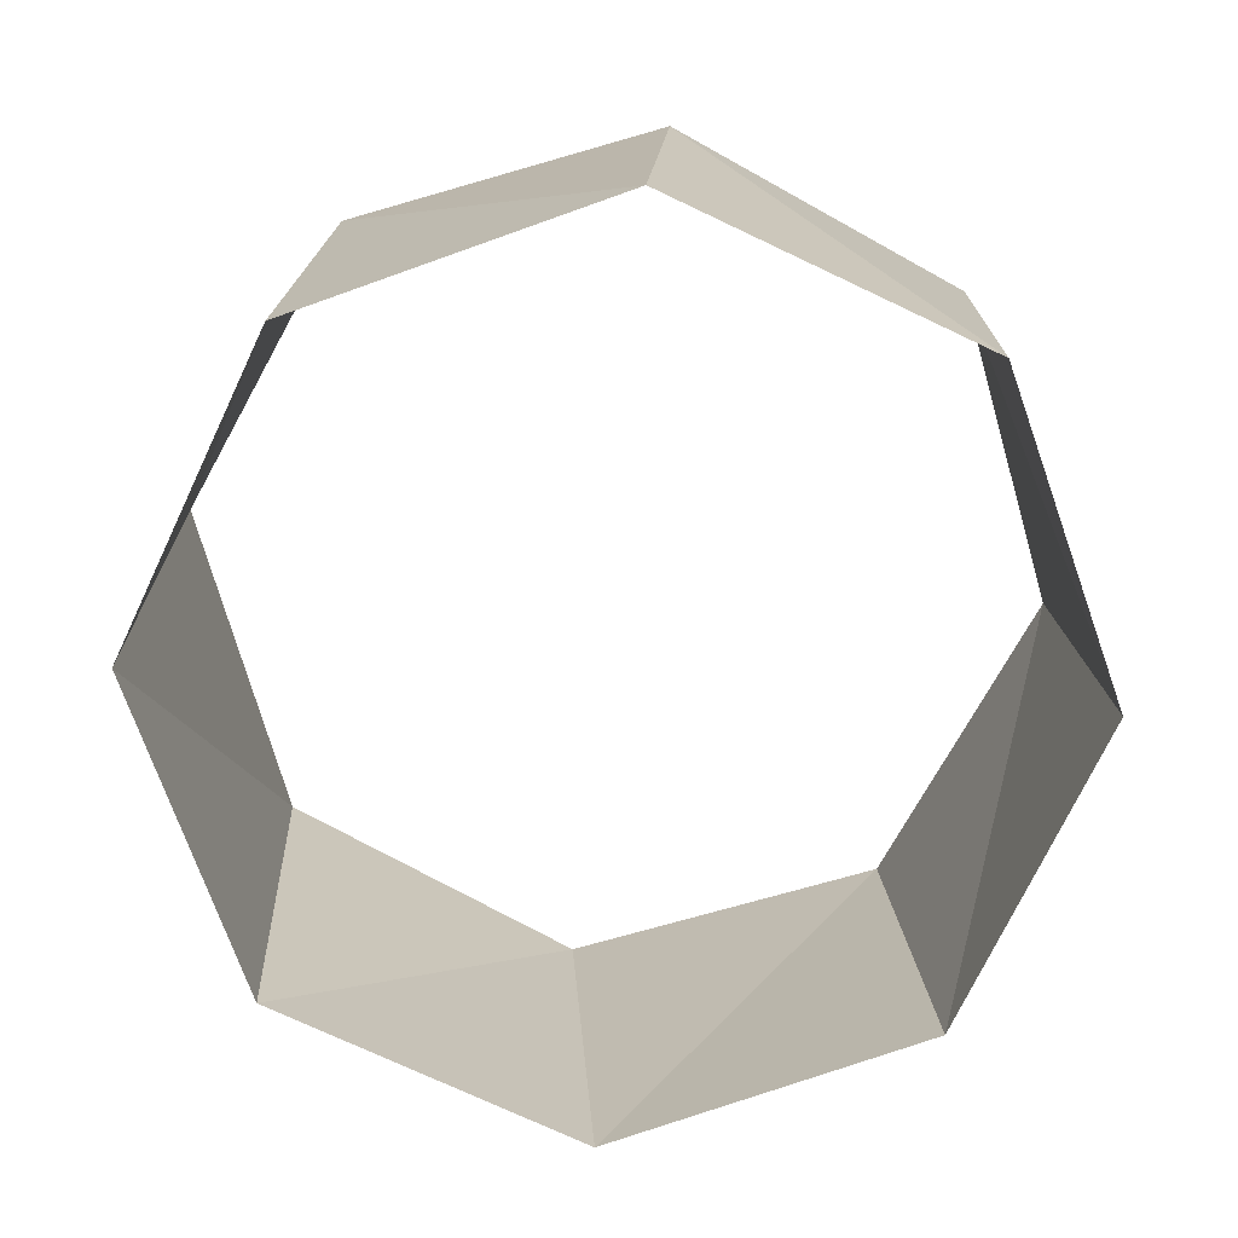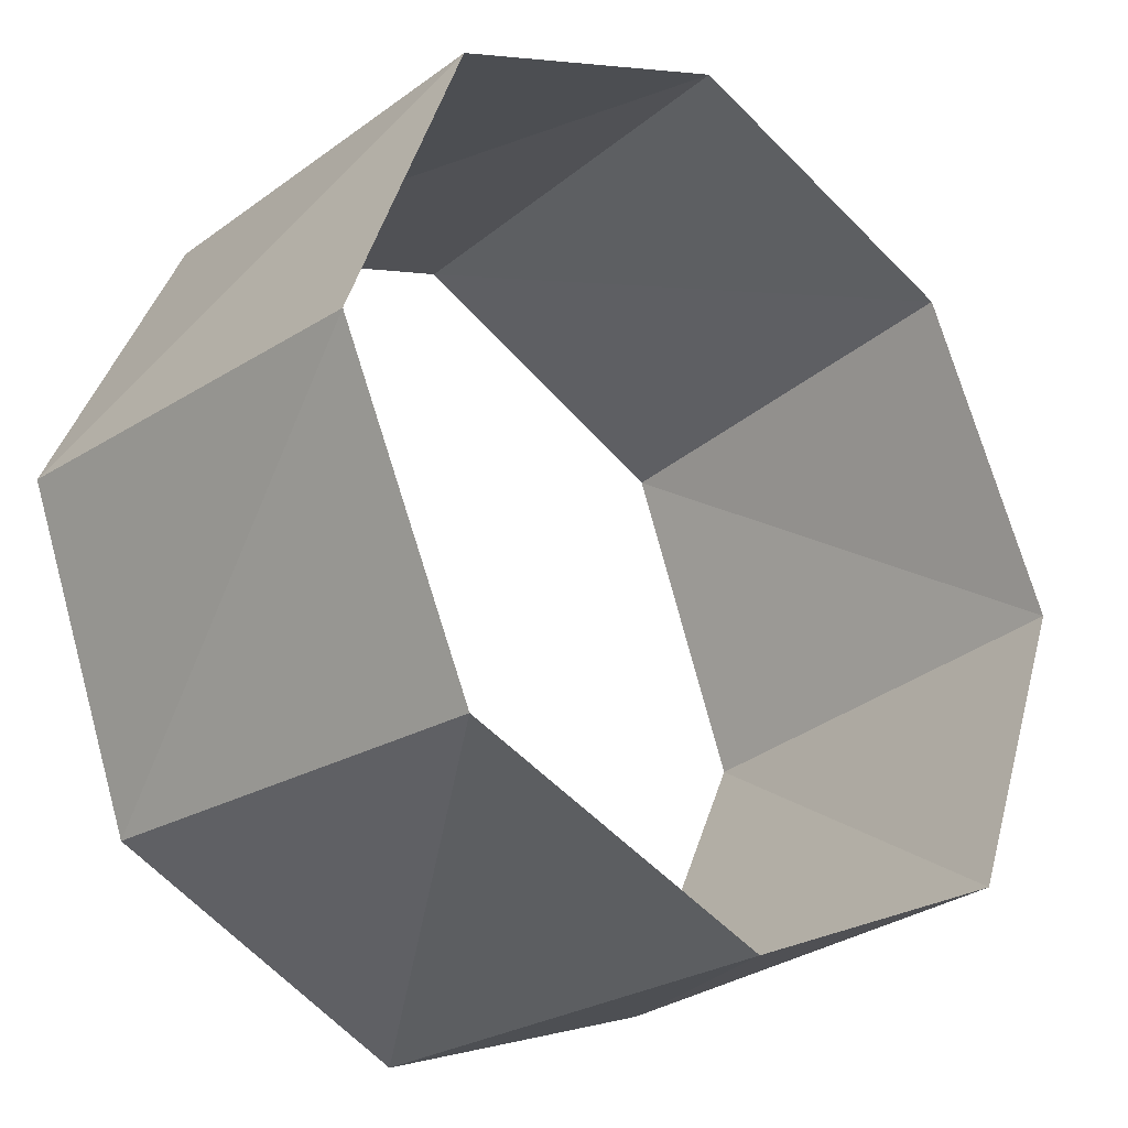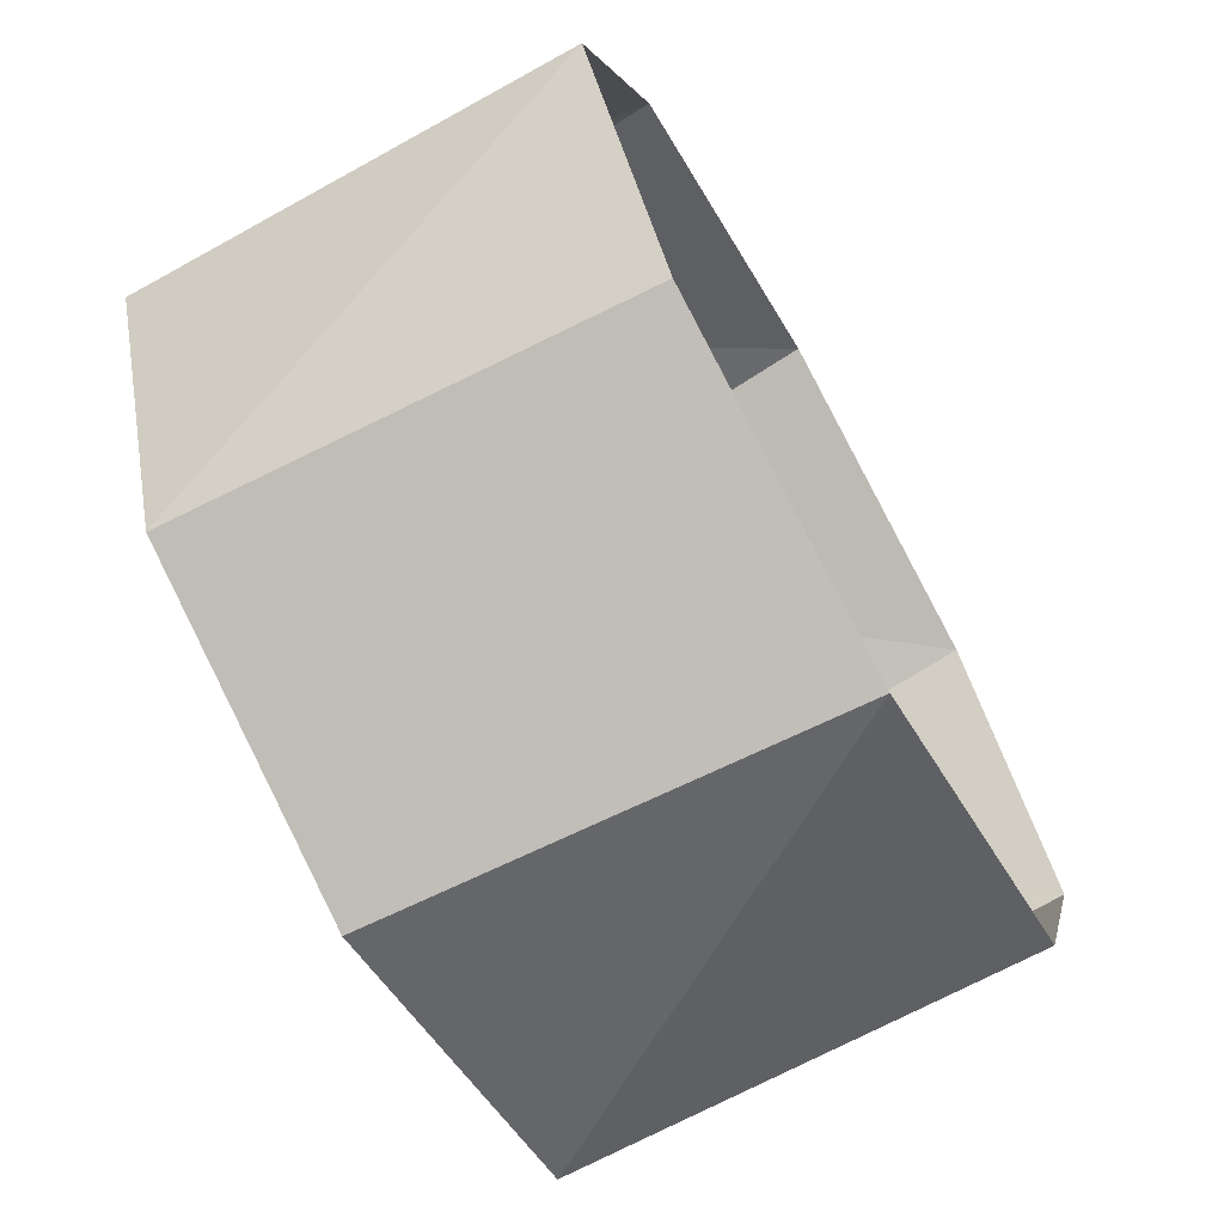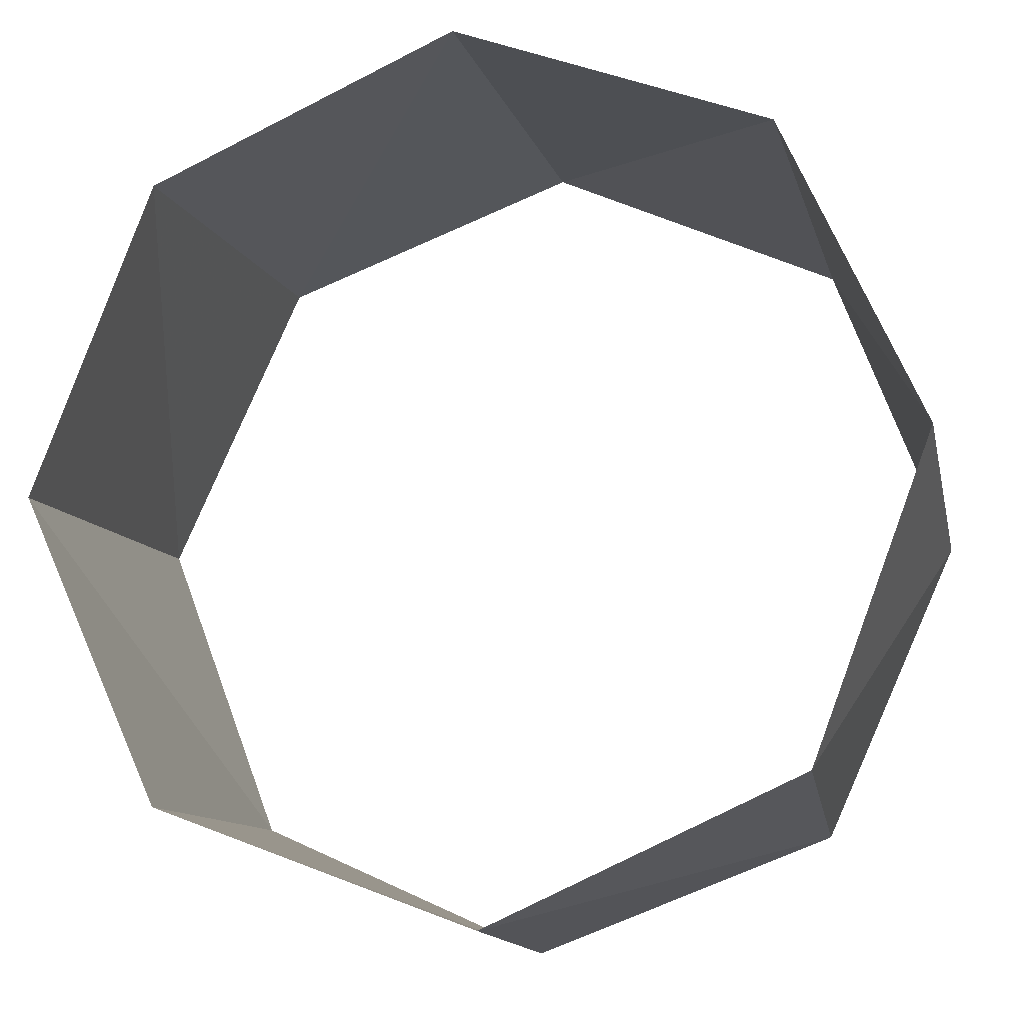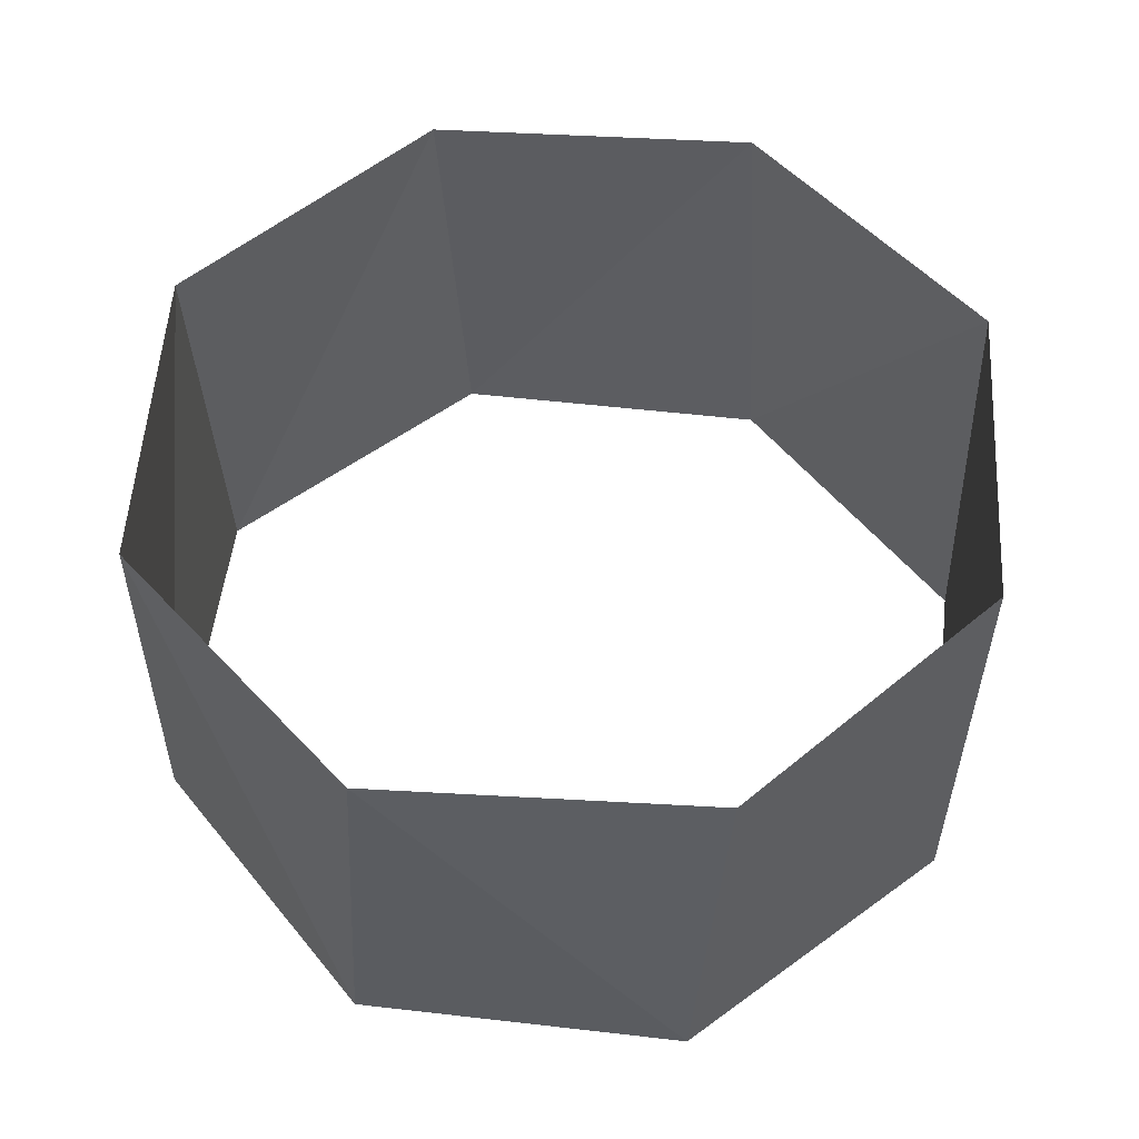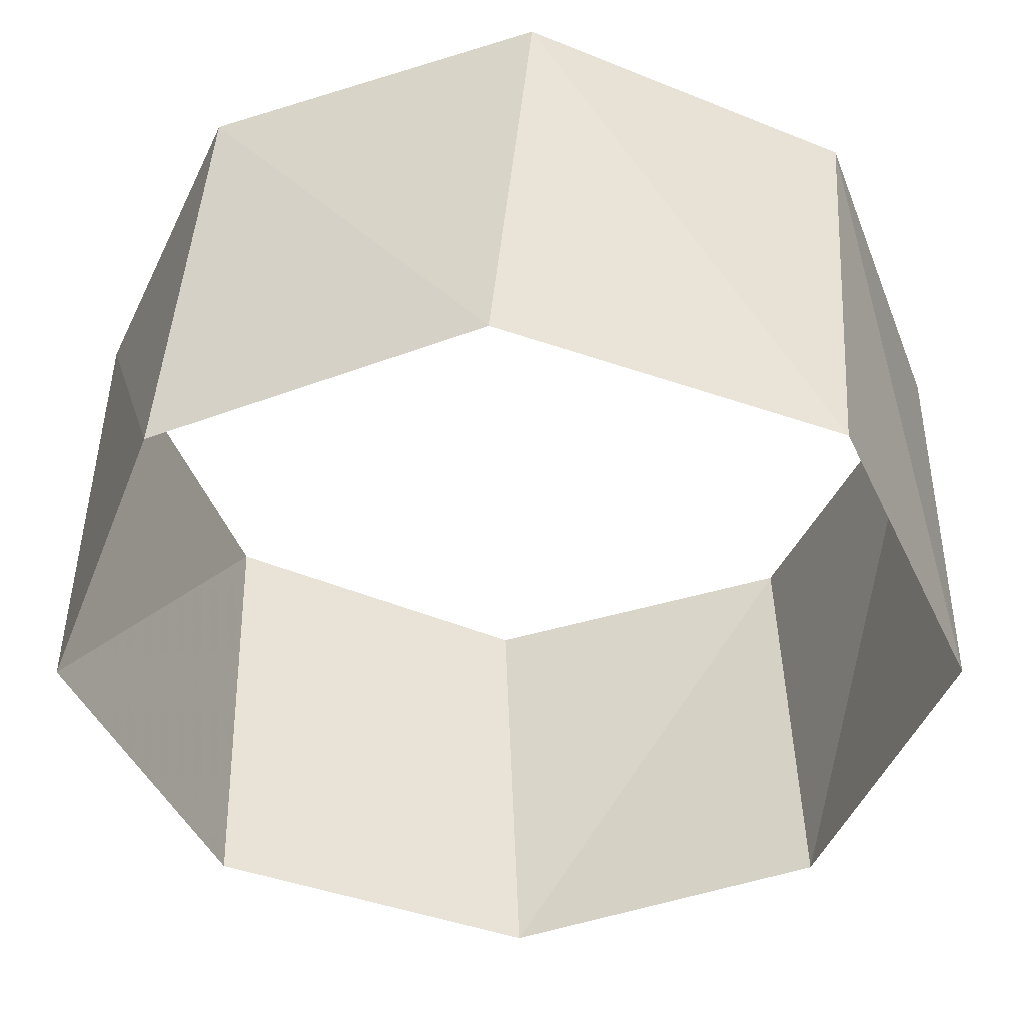
<metadata>
{"format":"obj","ext":"obj","renderer":"f3d","projection":"perspective","resolution":1024,"background":"white","views":[{"elev":-73.1,"azim":85.3,"up":"+Z"},{"elev":-27.7,"azim":-42.7,"up":"+Y"},{"elev":-70.3,"azim":-60.6,"up":"+Y"},{"elev":-12.8,"azim":-168.1,"up":"+Y"},{"elev":53.7,"azim":-17.3,"up":"+Z"},{"elev":44.8,"azim":1.5,"up":"+Y"}]}
</metadata>
<code>
v -0.729 -0.6845 62
v -0.03141 -0.9995 62
v 0.6845 -0.729 62
v 0.9995 -0.03141 62
v 0.729 0.6845 62
v 0.03141 0.9995 62
v -0.6845 0.729 62
v -0.9995 0.03141 62
v -0.6845 -0.729 63
v 0.03141 -0.9995 63
v 0.729 -0.6845 63
v 0.9995 0.03141 63
v 0.6845 0.729 63
v -0.03141 0.9995 63
v -0.729 0.6845 63
v -0.9995 -0.03141 63
f 16 8 15
f 8 15 7
f 15 7 14
f 7 14 6
f 14 6 13
f 6 13 5
f 13 5 12
f 5 12 4
f 12 4 11
f 4 11 3
f 11 3 10
f 3 10 2
f 10 2 9
f 2 9 1
f 9 1 16
f 1 16 8

</code>
